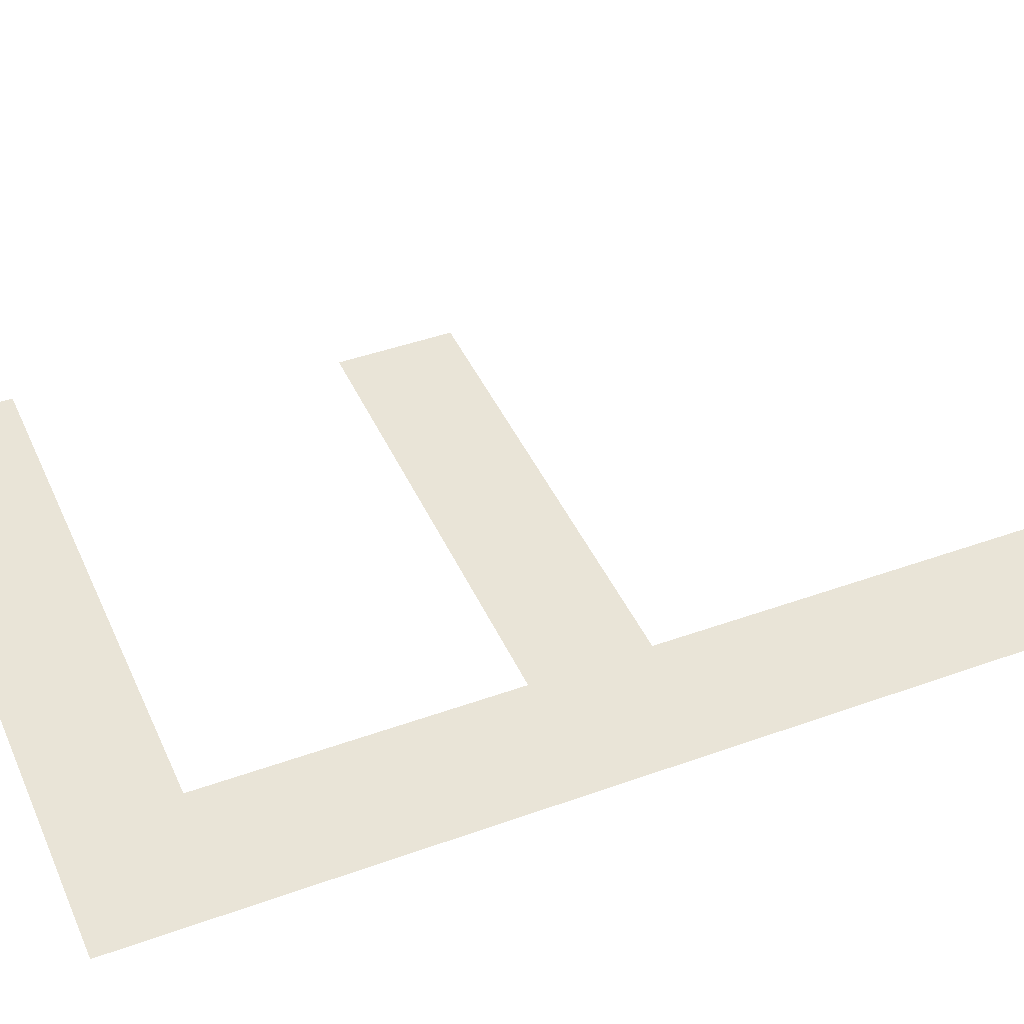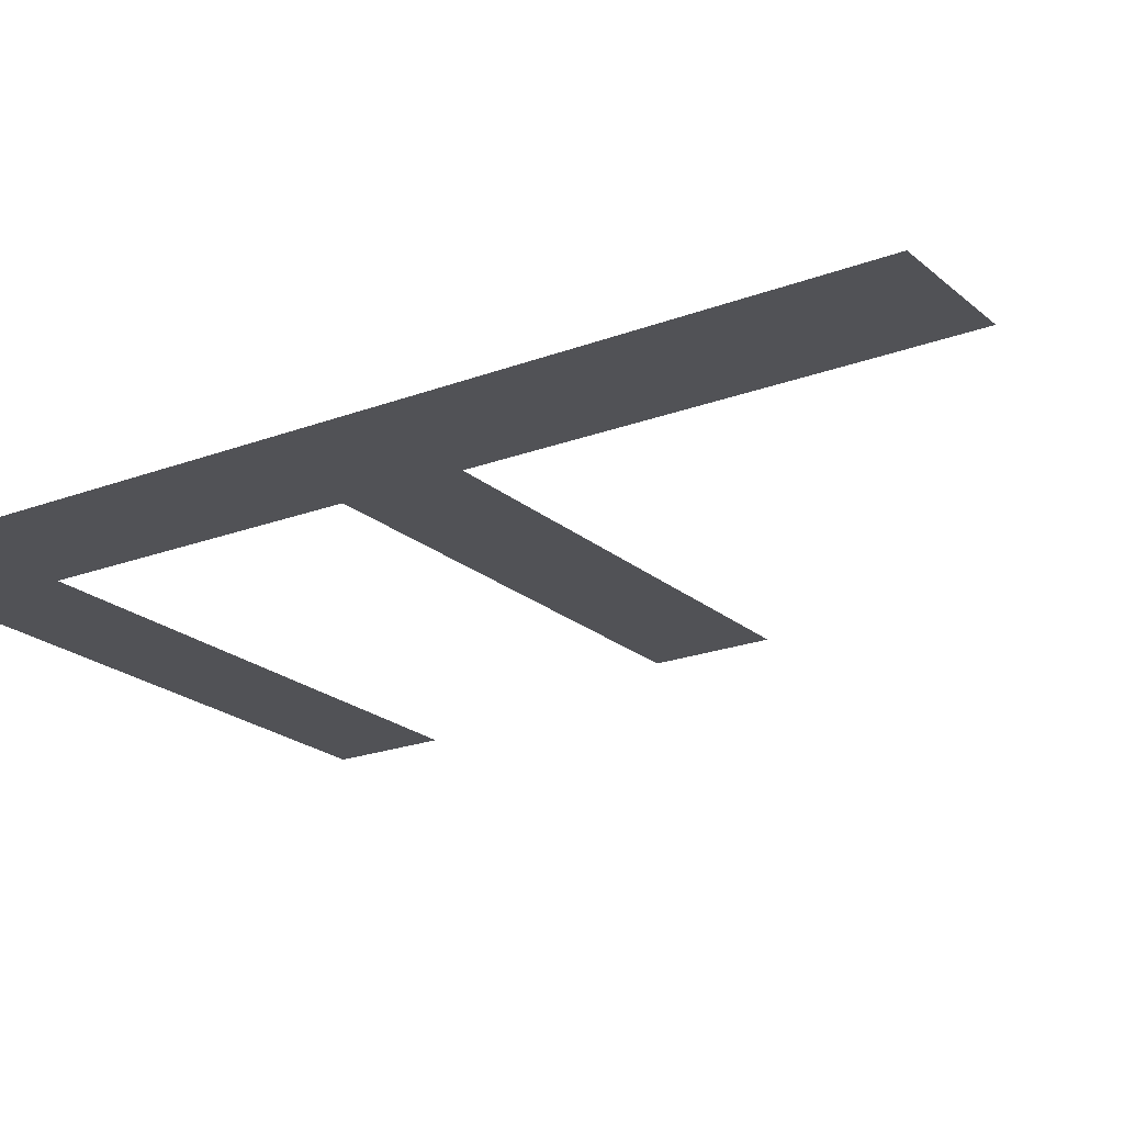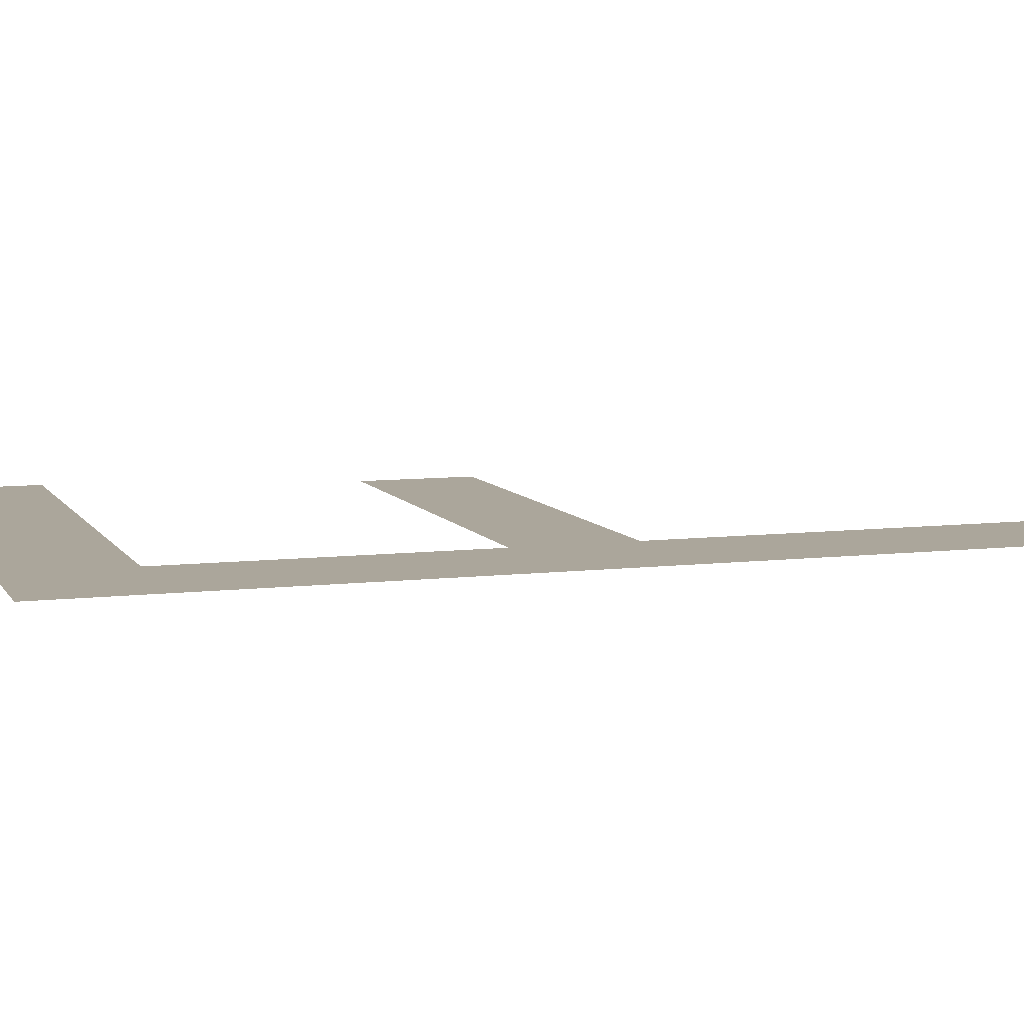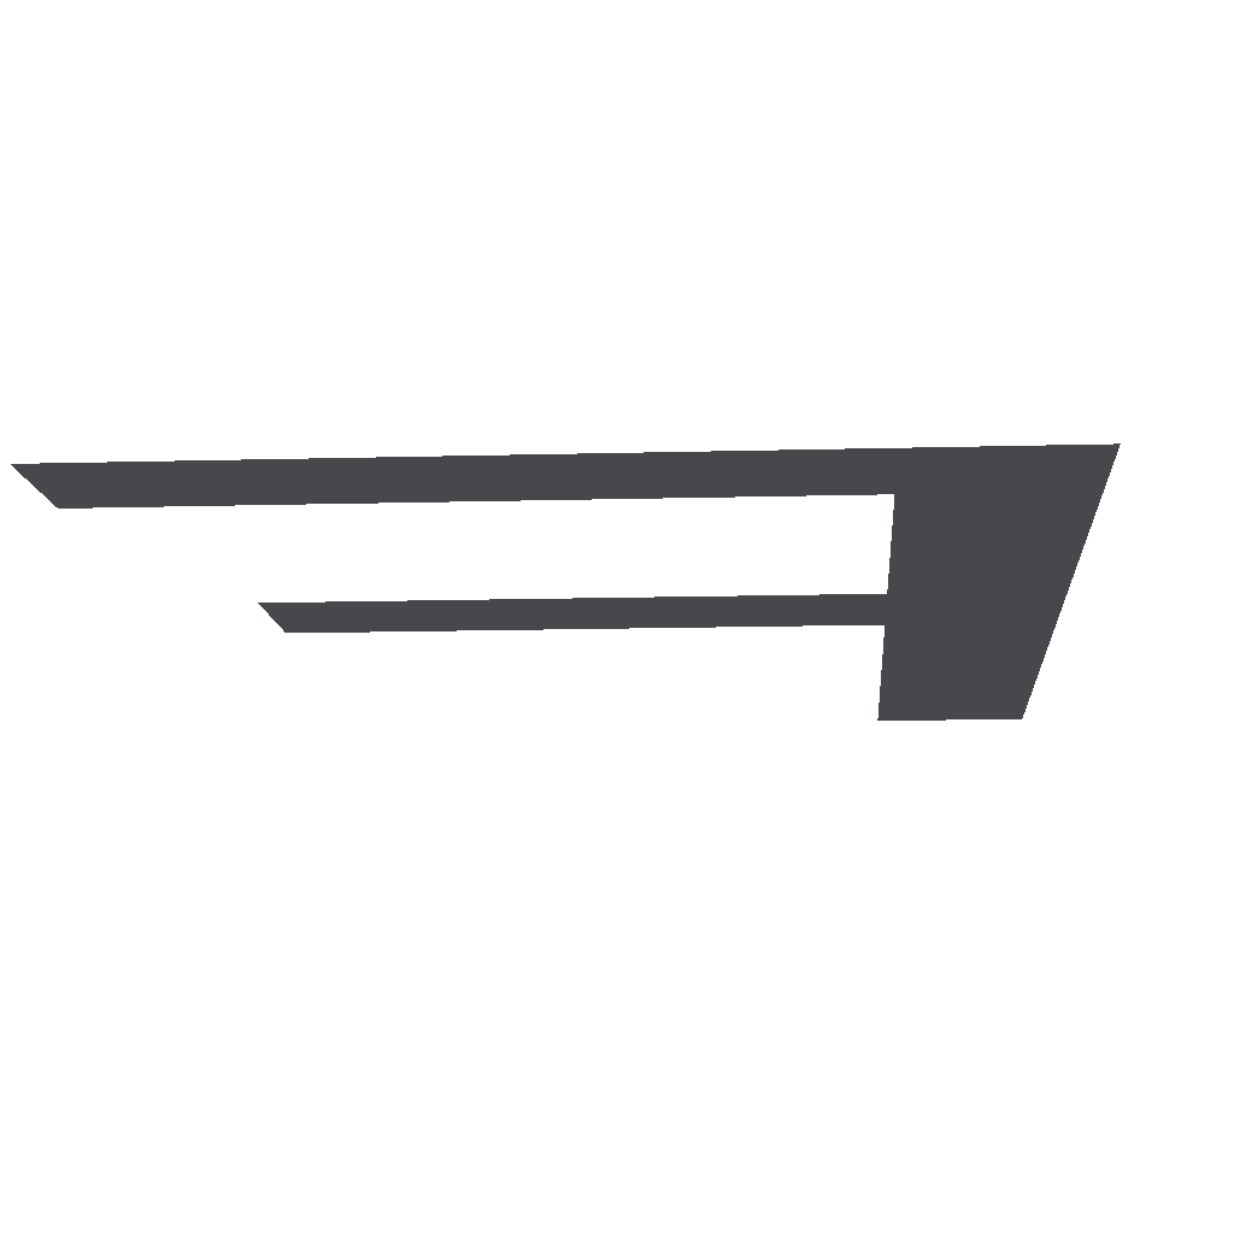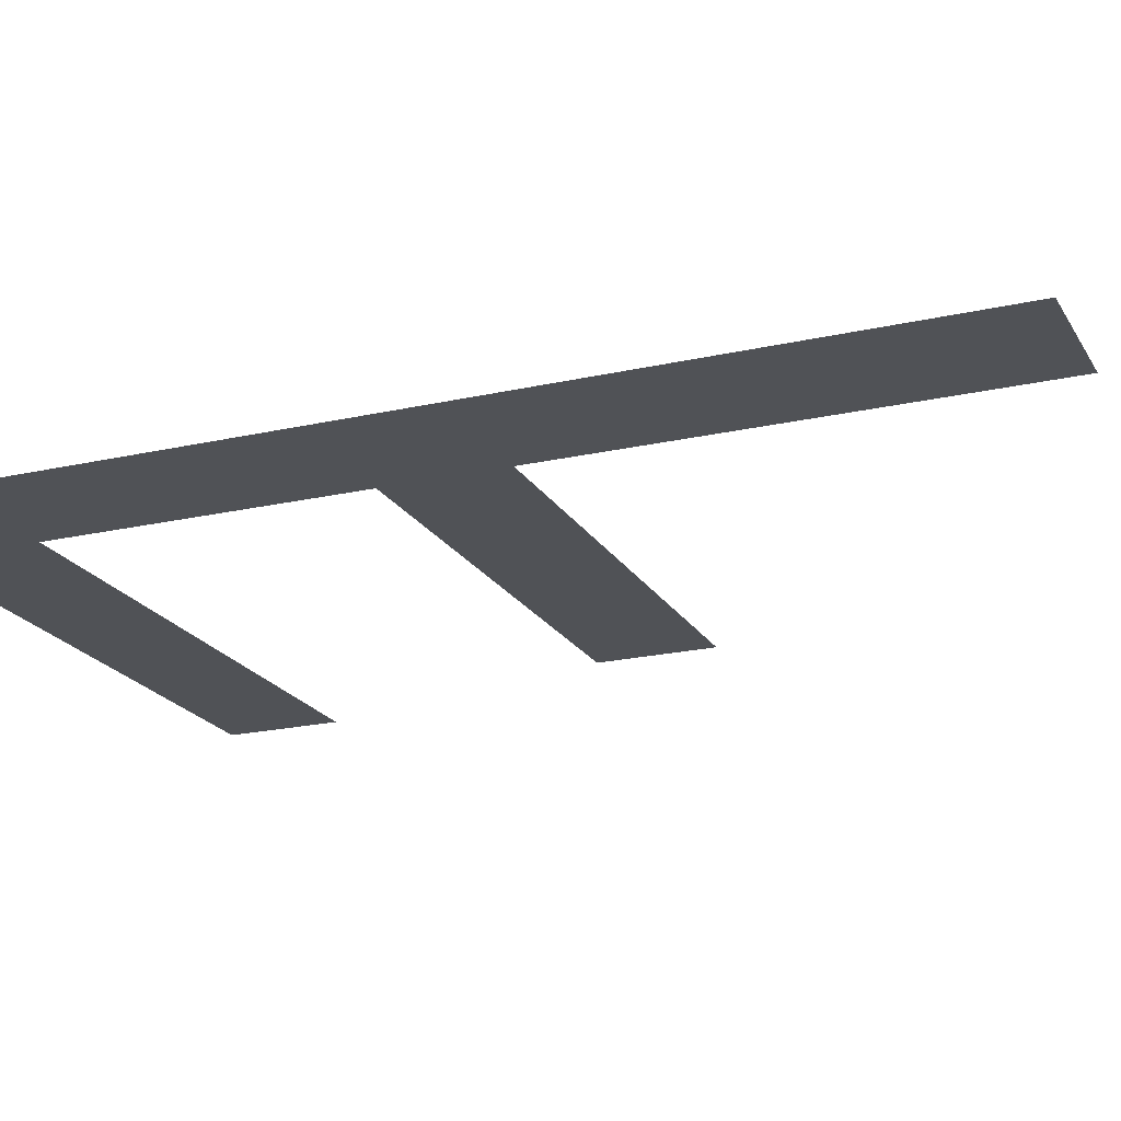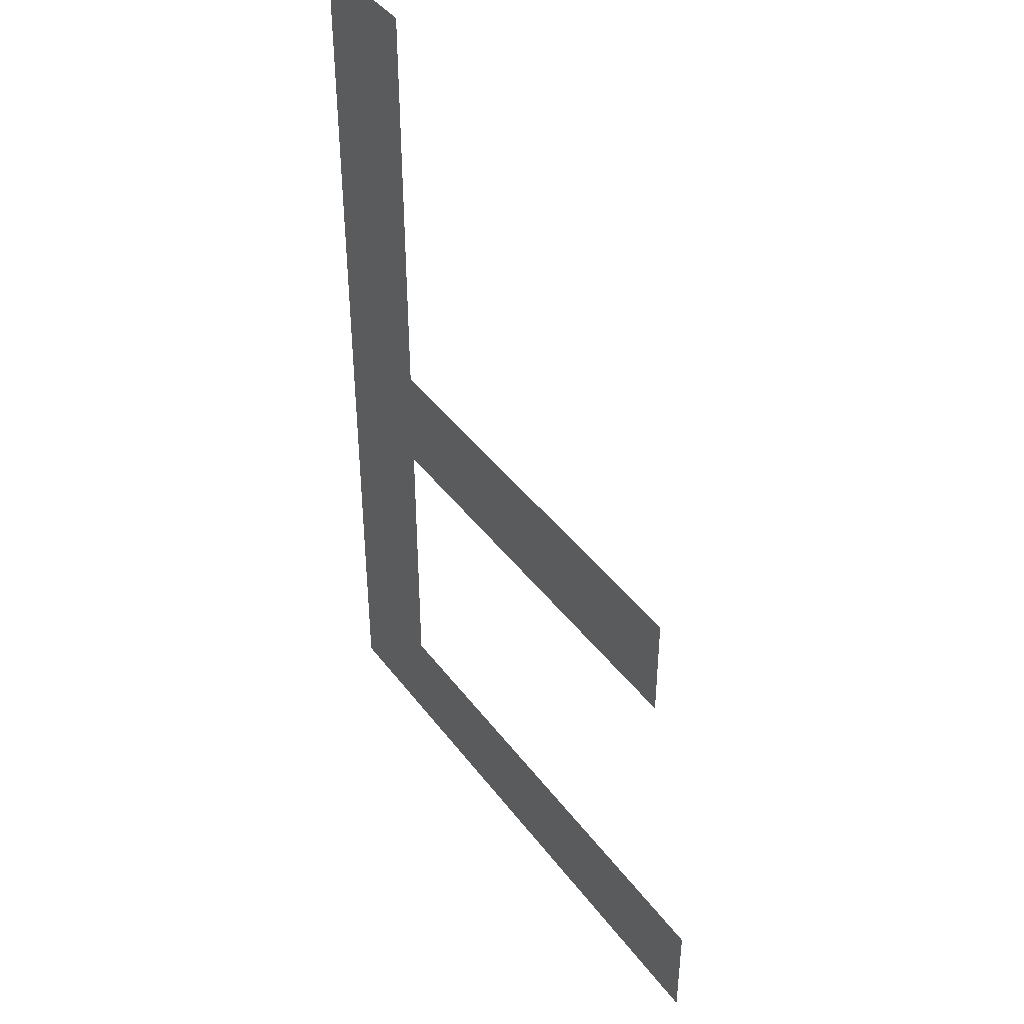
<metadata>
{"format":"obj","ext":"obj","renderer":"f3d","projection":"perspective","resolution":1024,"background":"white","views":[{"elev":43.3,"azim":-113.1,"up":"+Y"},{"elev":-21.3,"azim":-55.9,"up":"+Y"},{"elev":7.9,"azim":-108.7,"up":"+Y"},{"elev":-11.4,"azim":-175.9,"up":"+Y"},{"elev":-20.6,"azim":-67.5,"up":"+Y"},{"elev":42.3,"azim":56.3,"up":"+Z"}]}
</metadata>
<code>
o #ID752
v 0.3944 0.01123 -0.03223
v 0.3948 0.01123 -0.03185
v 0.3944 0.01123 -0.02904
v 0.3966 0.01123 -0.03223
v 0.3966 0.01123 -0.03185
v 0.3963 0.01123 -0.03086
v 0.3948 0.01123 -0.03049
v 0.3948 0.01123 -0.03086
v 0.3963 0.01123 -0.03049
v 0.3948 0.01123 -0.02904
v 0.3948 0.01123 -0.03049
v 0.3948 0.01123 -0.03086
v 0.3948 0.01123 -0.02904
v 0.3948 0.01123 -0.03185
v 0.3944 0.01123 -0.02904
v 0.3963 0.01123 -0.03049
v 0.3963 0.01123 -0.03086
v 0.3966 0.01123 -0.03185
v 0.3966 0.01123 -0.03223
v 0.3944 0.01123 -0.03223
f 1 2 3
f 2 1 4
f 2 4 5
f 6 7 8
f 7 6 9
f 2 10 3
f 10 2 8
f 10 8 7
f 11 12 13
f 12 14 13
f 15 13 14
f 16 17 11
f 12 11 17
f 18 19 14
f 19 20 14
f 15 14 20

</code>
